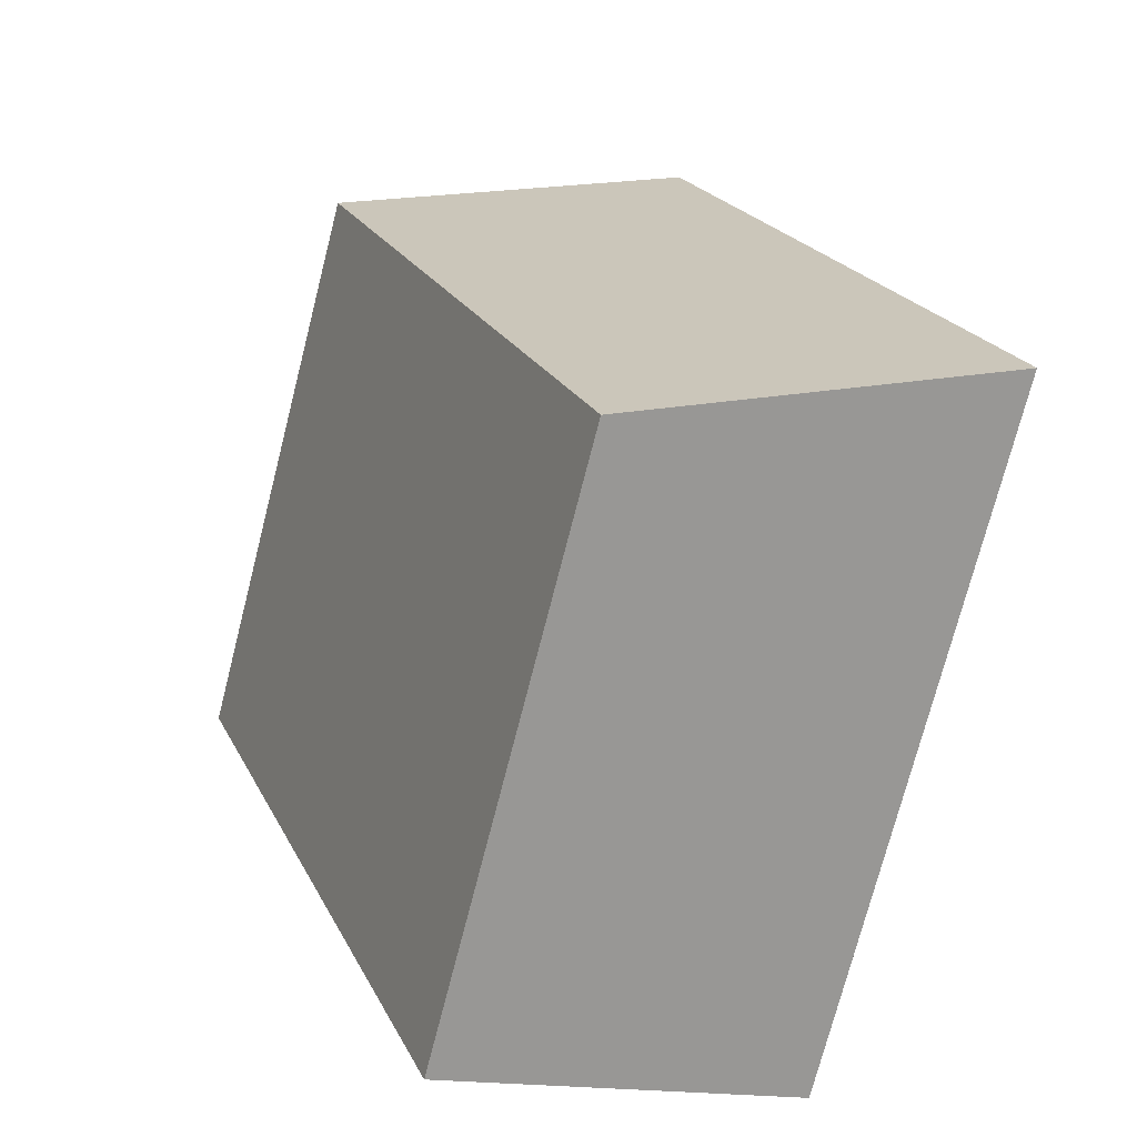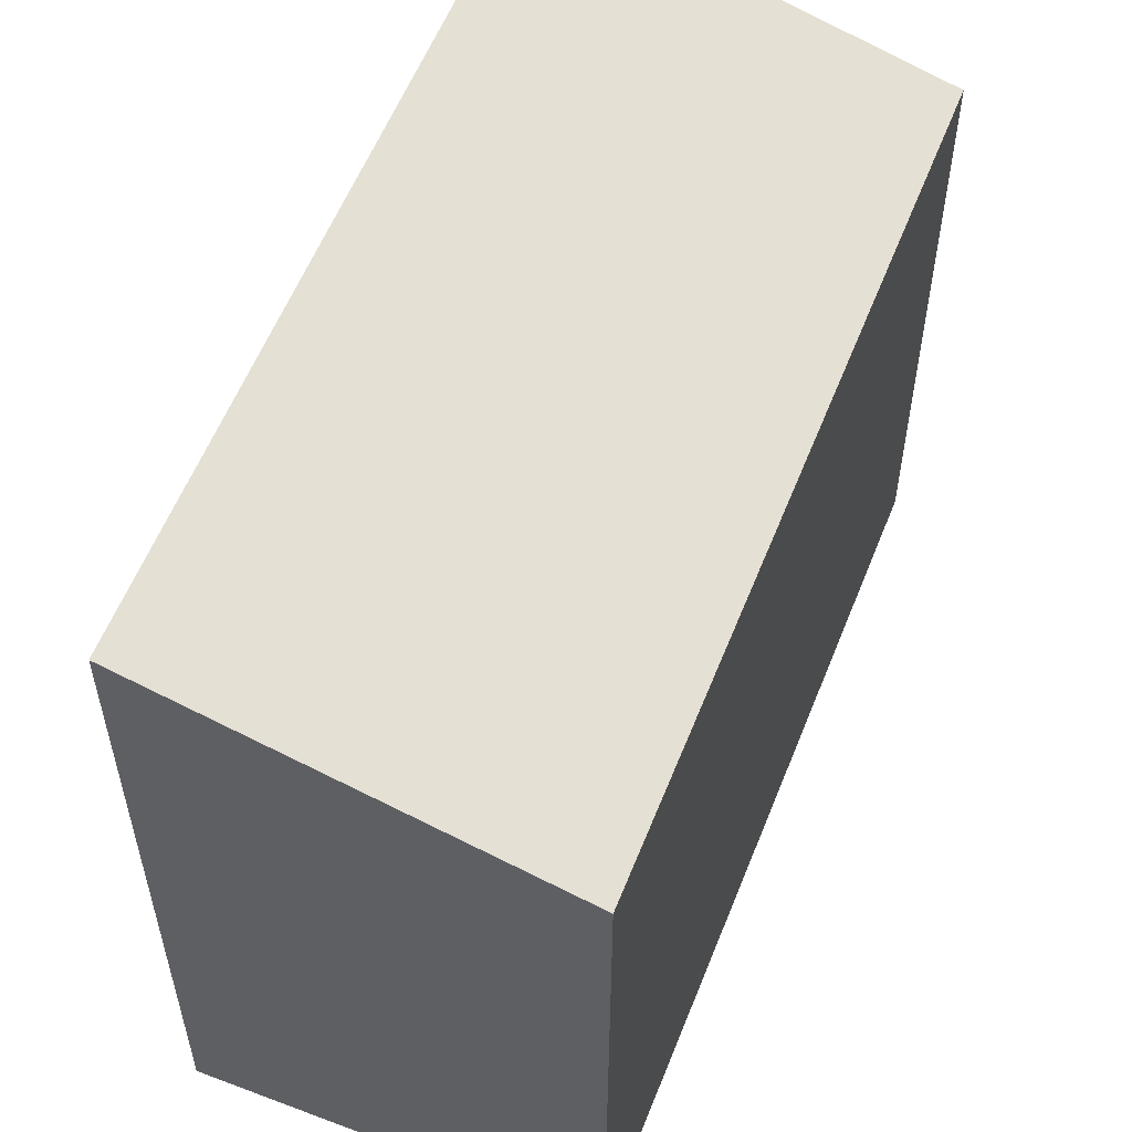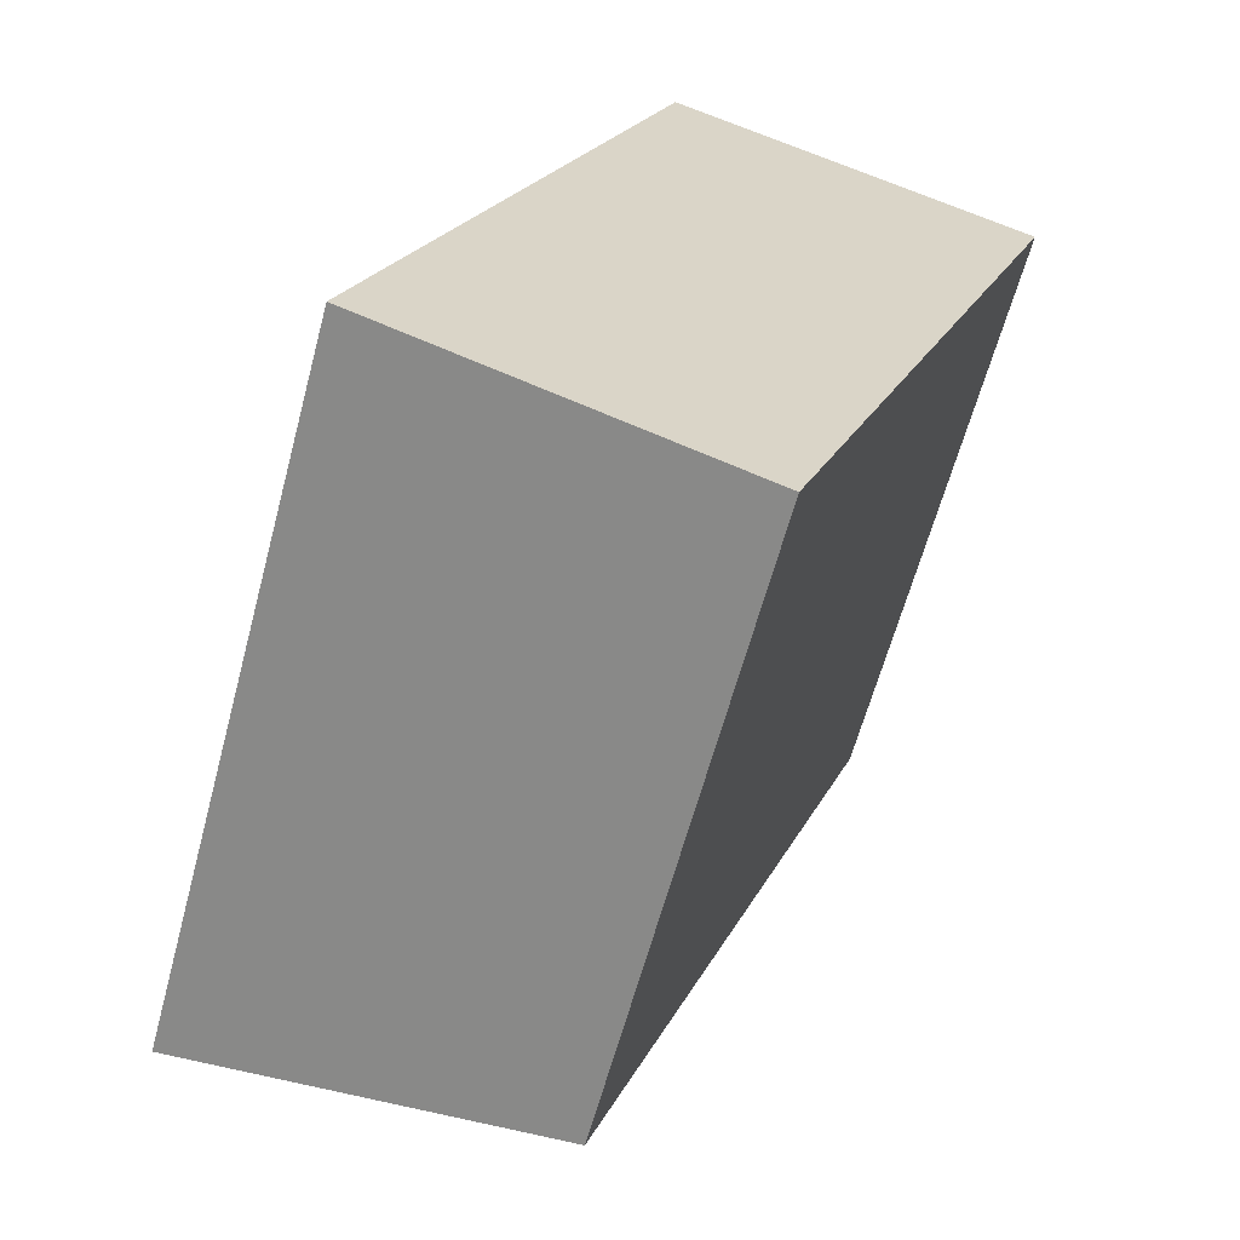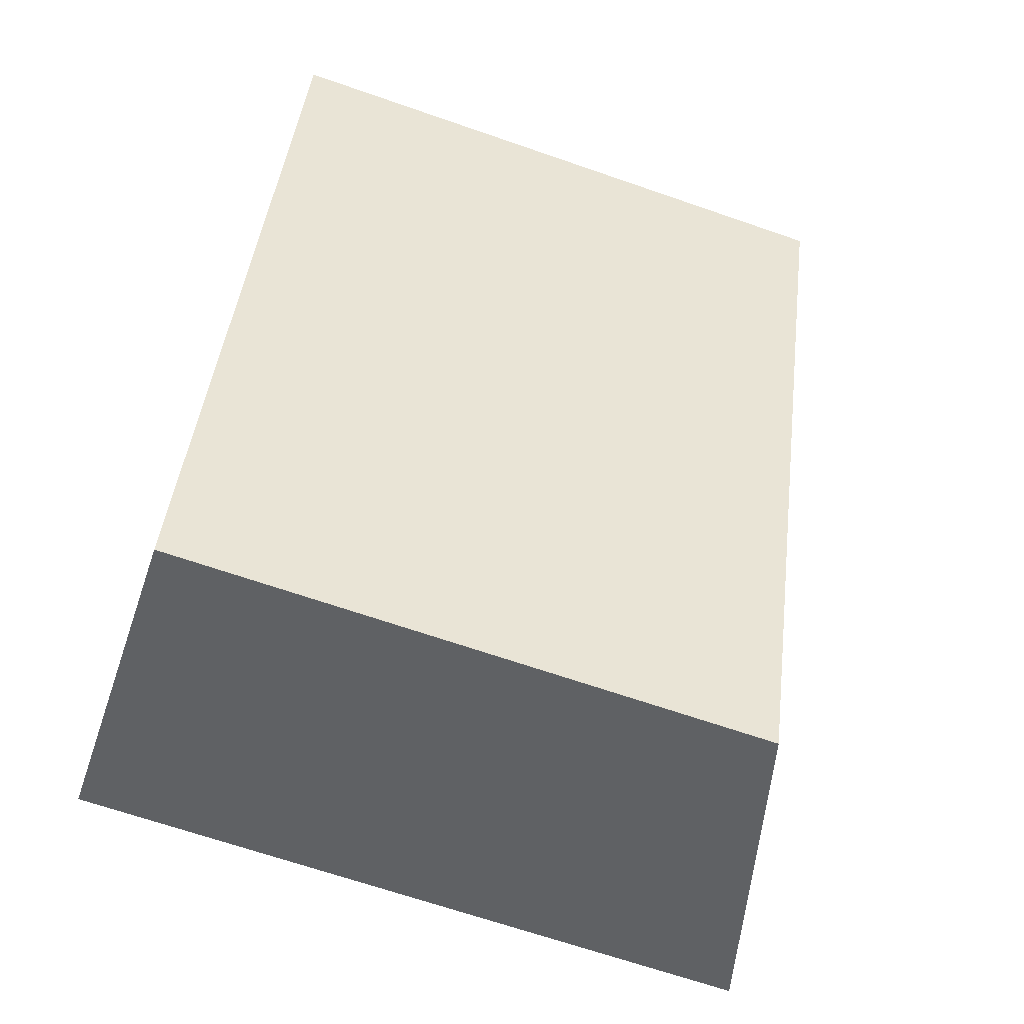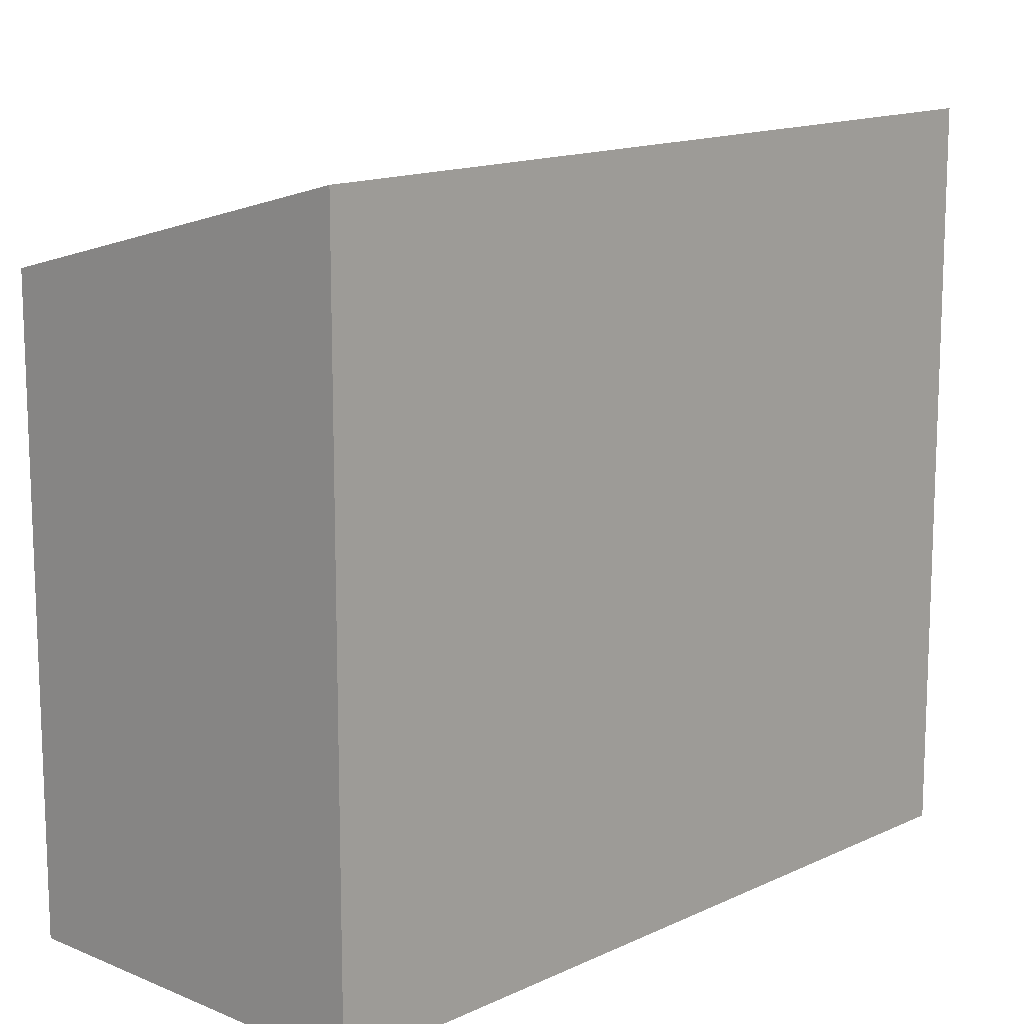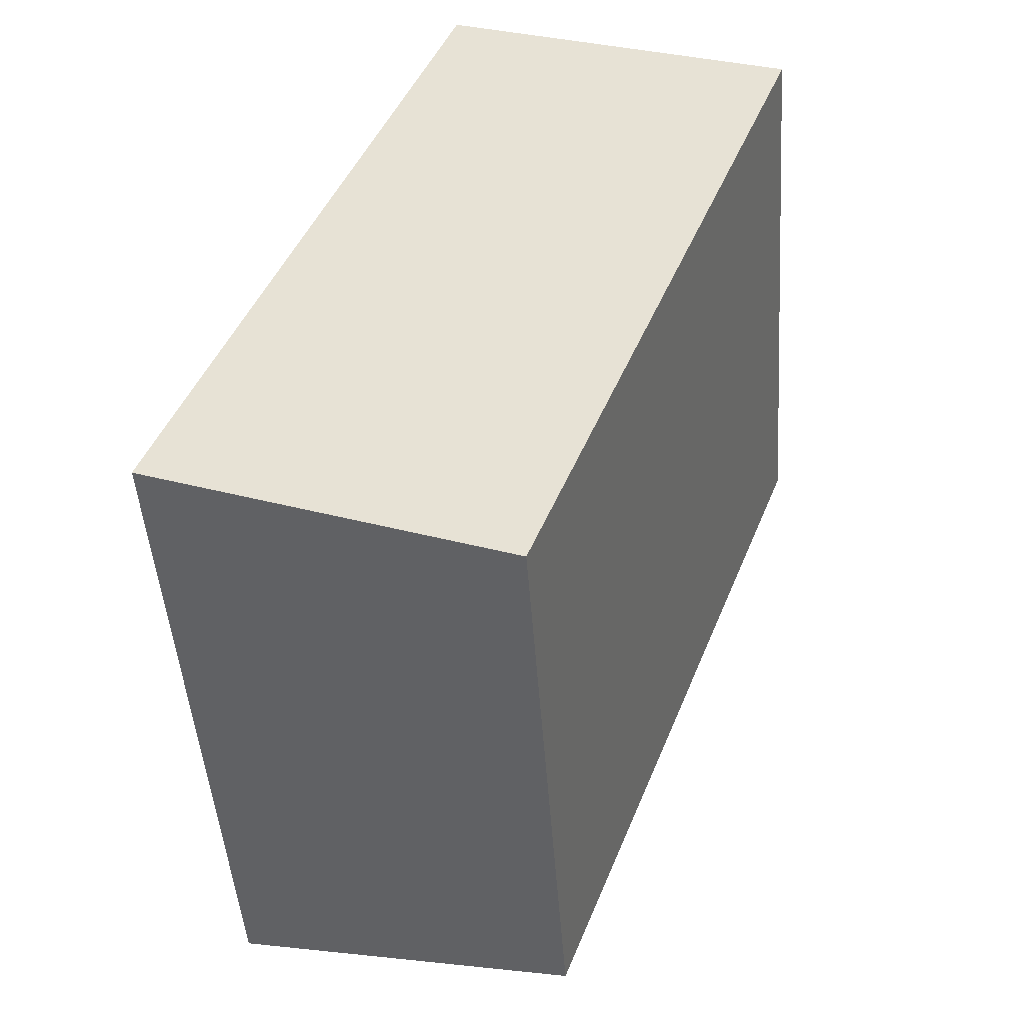
<metadata>
{"format":"obj","ext":"obj","renderer":"f3d","projection":"perspective","resolution":1024,"background":"white","views":[{"elev":-74.2,"azim":165.6,"up":"+Z"},{"elev":57.6,"azim":42.3,"up":"+Y"},{"elev":-62.5,"azim":-15.0,"up":"+Z"},{"elev":-66.8,"azim":70.8,"up":"+Z"},{"elev":14.0,"azim":-115.7,"up":"+Y"},{"elev":-47.2,"azim":4.1,"up":"+Z"}]}
</metadata>
<code>
v  4.994 8.769 -1.902
v  9.243 8.72 8.771
v  5.164 8.72 -1.967
v  4.077 10.21 10.73
v  0 10.21 6.251e-16
v  0 0 0
v  5.164 1.204e-16 -1.967
v  4.994 1.165e-16 -1.902
v  4.077 -6.572e-16 10.73
v  9.243 -5.371e-16 8.771
g defaultobject
f 1 2 3
f 2 1 4
f 4 1 5
f 1 6 5
f 6 1 3
f 6 3 7
f 6 7 8
f 6 4 5
f 4 6 9
f 9 2 4
f 2 9 10
f 10 3 2
f 3 10 7
f 8 9 6
f 9 8 7
f 9 7 10

</code>
